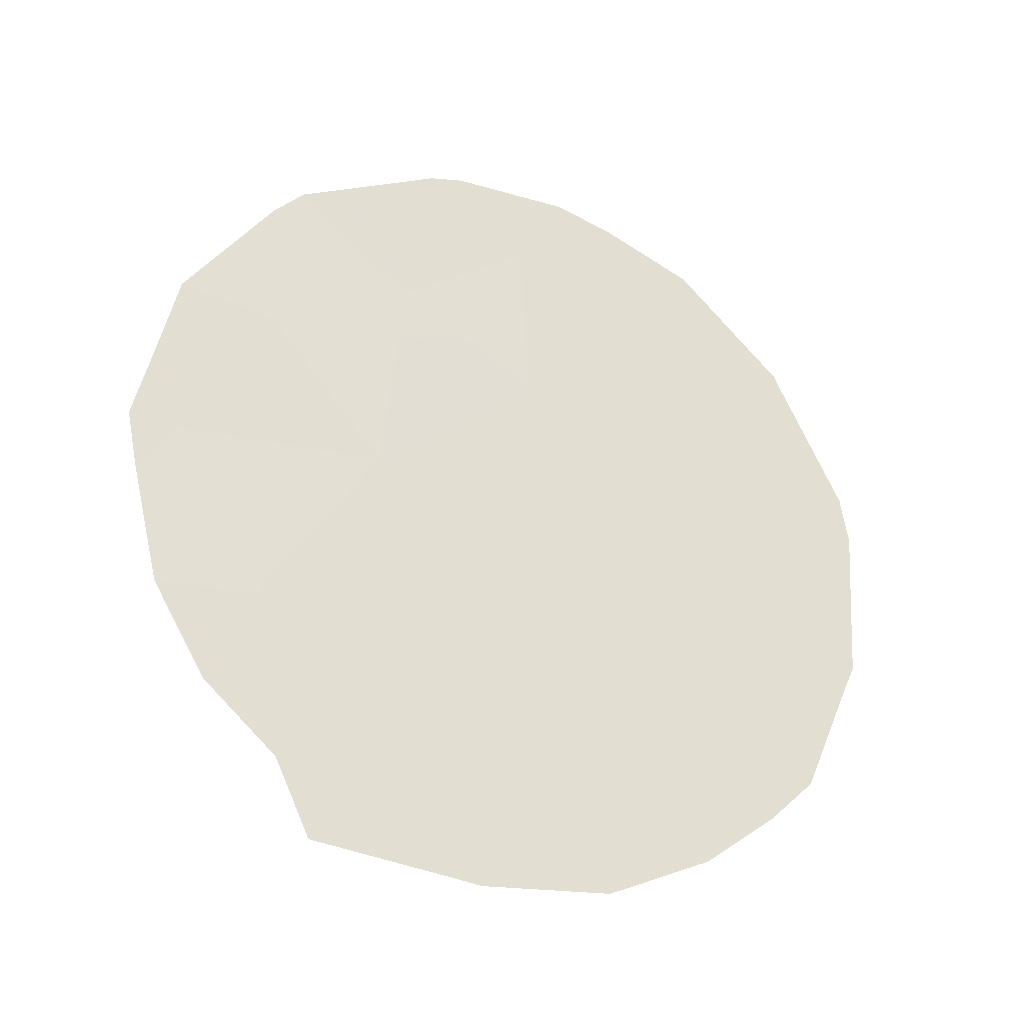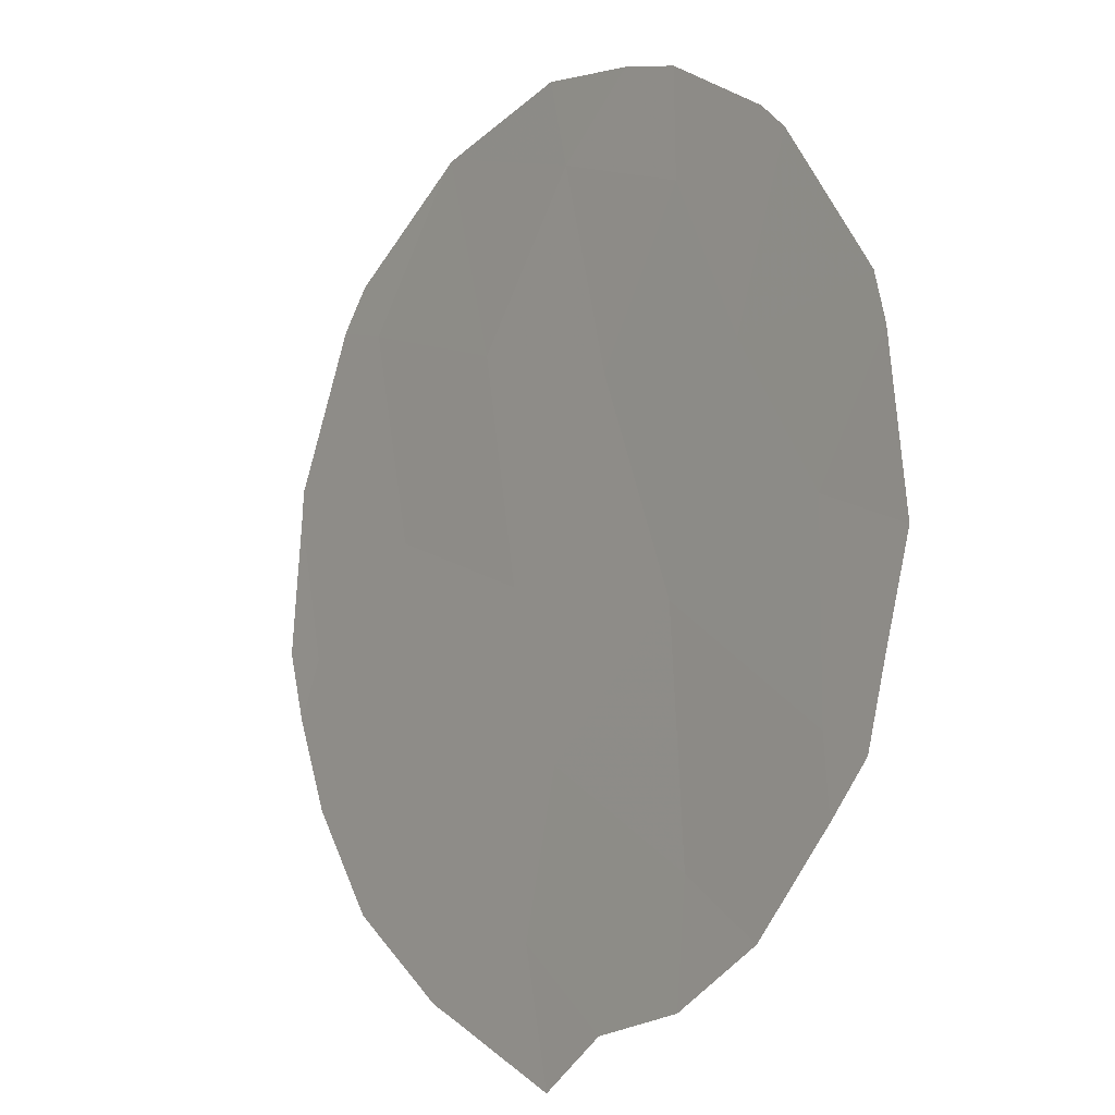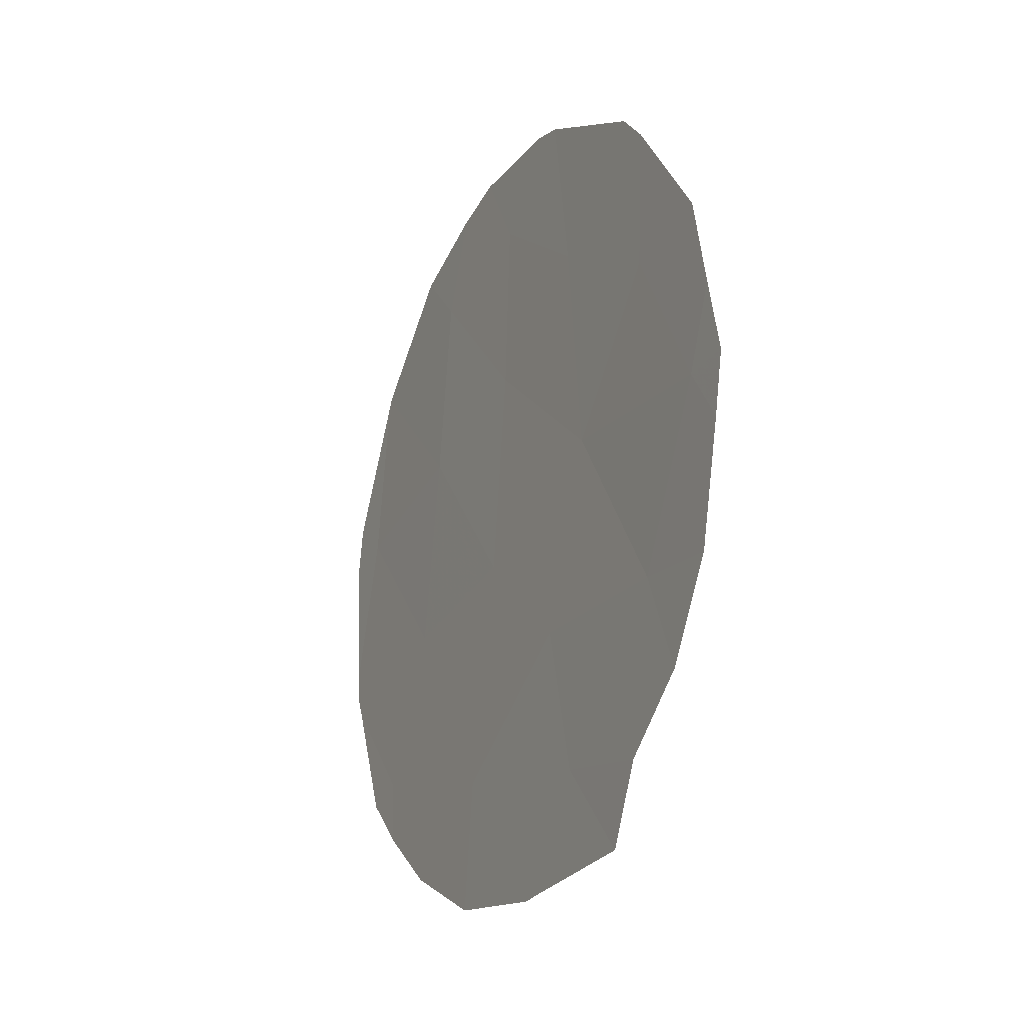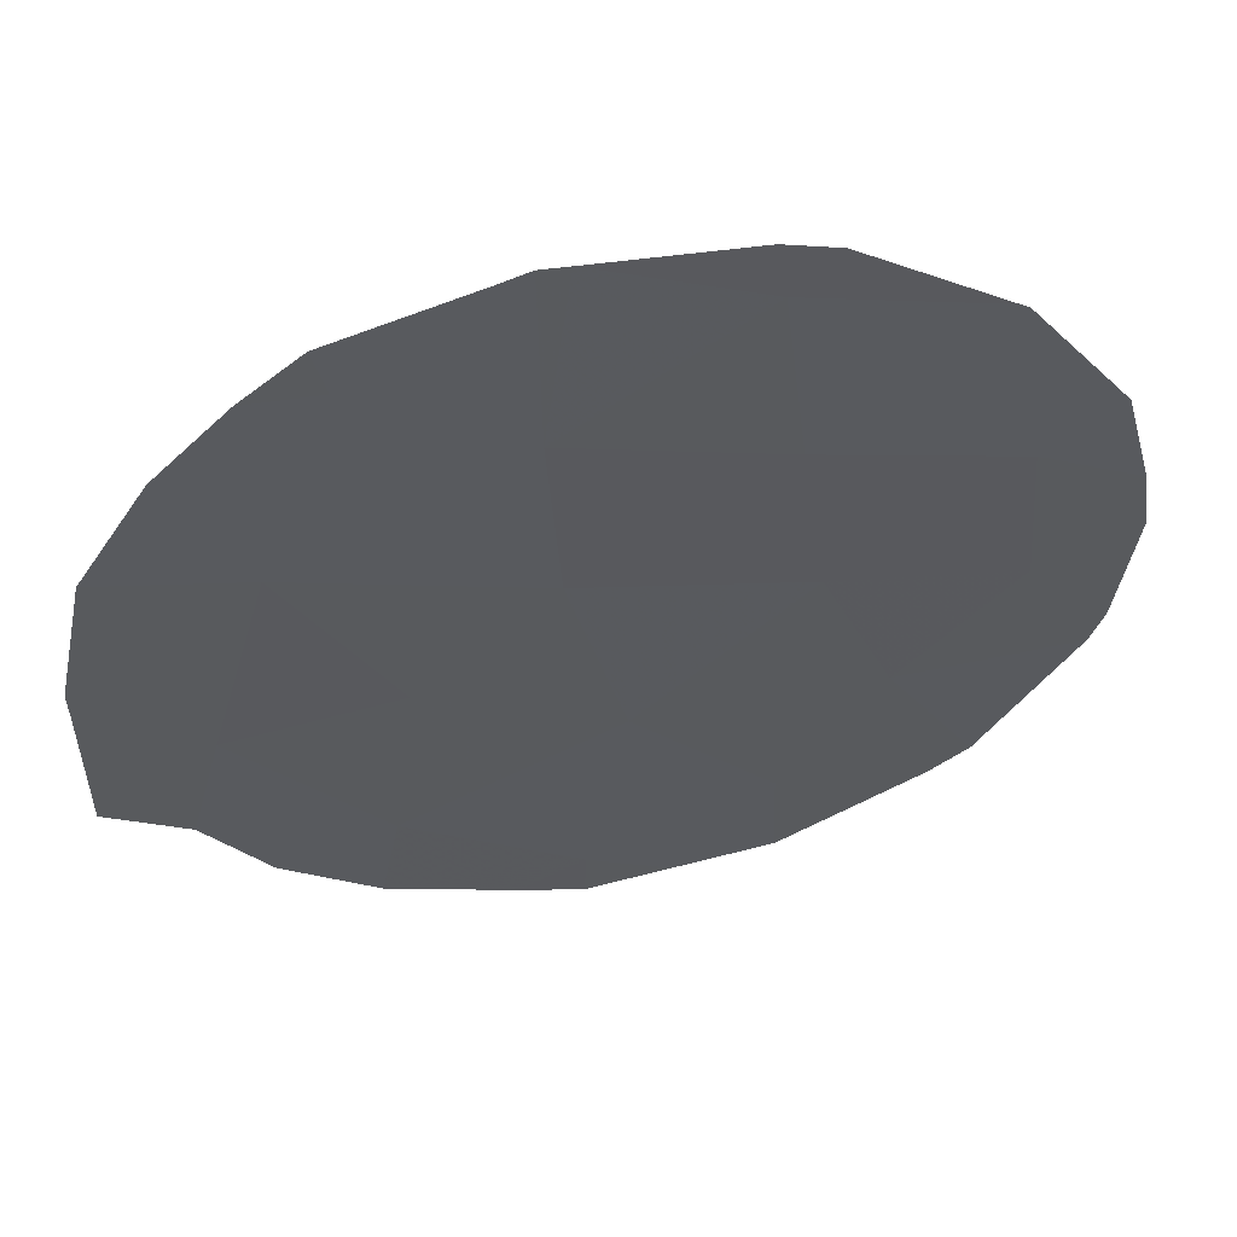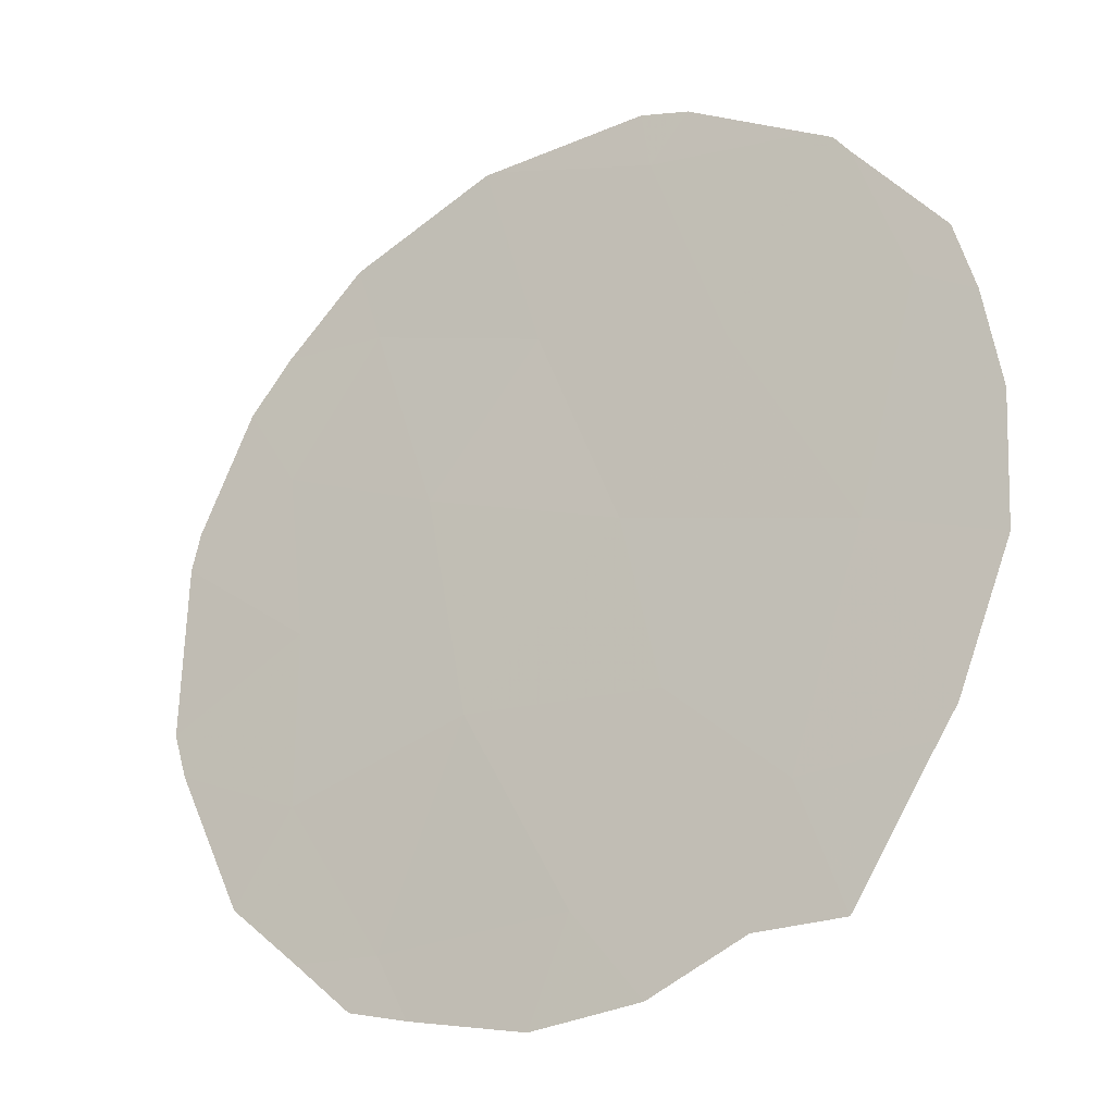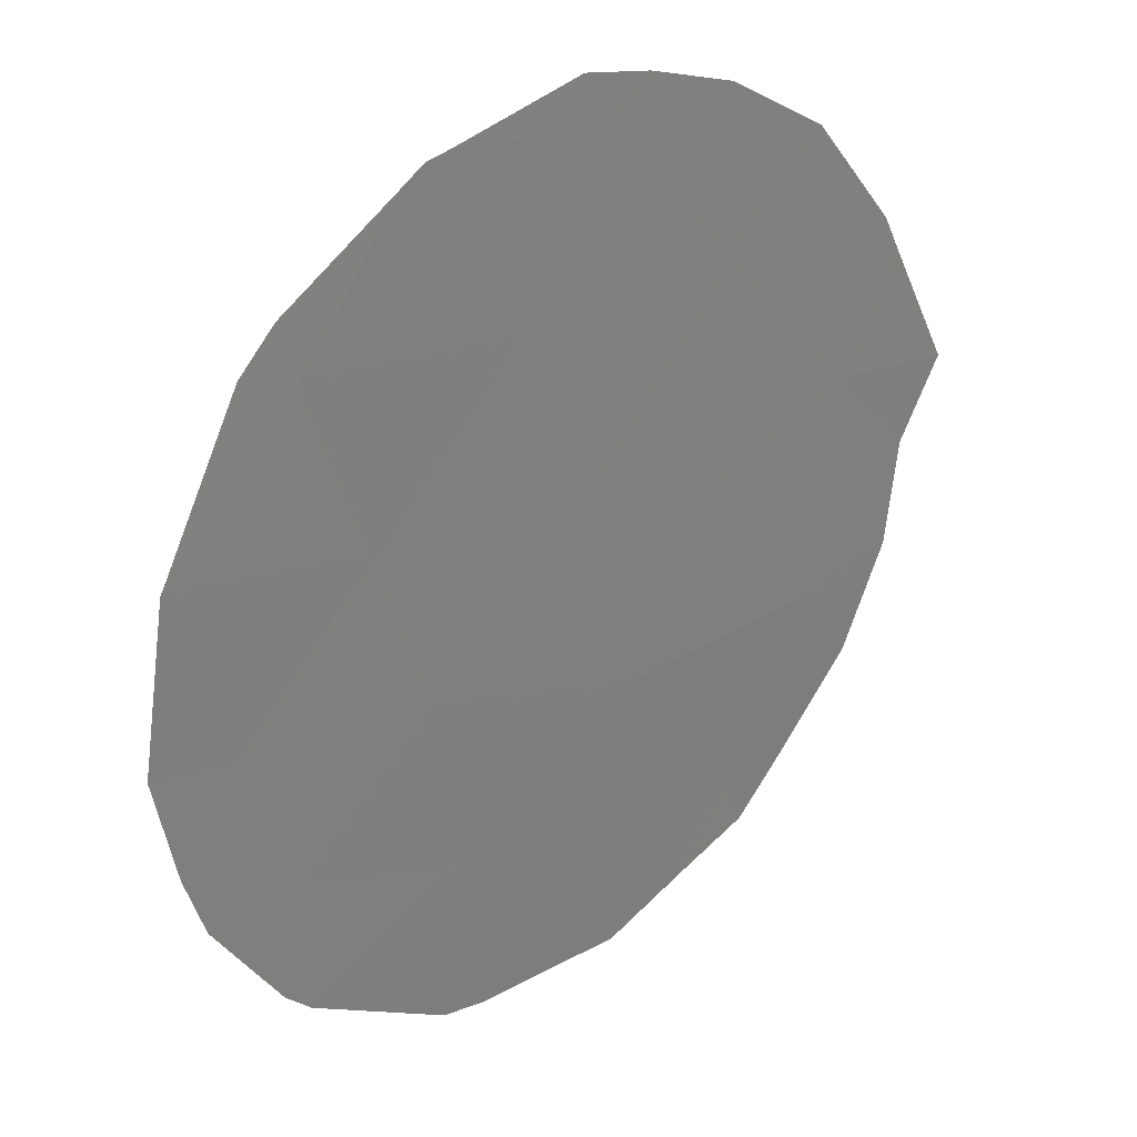
<metadata>
{"format":"obj","ext":"obj","renderer":"f3d","projection":"perspective","resolution":1024,"background":"white","views":[{"elev":-28.4,"azim":100.4,"up":"+Z"},{"elev":-72.7,"azim":-17.4,"up":"+Y"},{"elev":-19.2,"azim":6.1,"up":"+Z"},{"elev":22.3,"azim":-104.2,"up":"+Y"},{"elev":16.4,"azim":132.0,"up":"+Y"},{"elev":77.7,"azim":38.7,"up":"+Y"}]}
</metadata>
<code>
v 75.31 74.76 -26.1
v 74.57 75.91 -24.05
v 74.1 76.61 -25.7
v 76.74 72.61 -22.84
v 77.45 71.5 -24.75
v 73.75 77.19 -22.45
v 74.77 75.61 -21.96
v 74.93 75.38 -19.98
v 76.33 73.22 -24.8
v 77.96 70.7 -22.93
v 75.74 74.14 -21.46
v 77.44 71.52 -21.3
v 76.59 72.83 -20.54
v 75.81 74.04 -19.62
v 75.59 74.36 -23.67
v 76.56 72.87 -26.38
v 75.21 74.89 -27.49
v 74.56 75.88 -26.98
v 78.15 70.41 -22.06
v 78.26 70.23 -22.87
v 73.46 77.6 -24.08
v 73.47 77.59 -24.35
v 77.71 71.1 -25.8
v 77.27 71.77 -26.53
v 77.3 71.74 -19.49
v 77.49 71.45 -19.82
v 78.19 70.34 -23.52
v 74.59 75.9 -19.37
v 73.96 76.88 -20.47
v 73.42 77.67 -22.63
v 73.47 77.59 -22.1
v 73.91 76.96 -20.61
v 78.03 70.6 -24.8
v 73.53 77.49 -24.59
v 74.12 76.57 -26.38
v 73.93 76.92 -20.52
v 73.83 77.02 -25.88
v 78.02 70.61 -21.1
v 75.15 75.04 -18.93
v 75.52 74.49 -18.74
v 76.2 73.4 -27.55
v 76.02 73.67 -27.6
v 76.23 73.39 -18.72
v 76.44 73.08 -18.79
v 77.06 72.1 -27.36
f 1 18 17
f 10 20 19
f 2 6 21
f 2 21 22
f 2 7 6
f 5 16 24
f 5 24 23
f 7 2 15
f 10 12 4
f 13 12 26
f 13 26 25
f 10 27 20
f 2 3 1
f 8 28 29
f 6 30 21
f 6 31 30
f 6 32 31
f 5 23 33
f 10 5 33
f 10 33 27
f 8 7 11
f 7 15 11
f 3 2 22
f 3 22 34
f 1 3 35
f 1 35 18
f 7 8 29
f 7 29 36
f 6 7 36
f 6 36 32
f 3 34 37
f 3 37 35
f 5 9 16
f 9 5 4
f 13 14 11
f 11 4 13
f 12 10 19
f 12 19 38
f 11 14 8
f 4 15 9
f 2 1 15
f 4 5 10
f 13 4 12
f 12 38 26
f 8 14 40
f 8 40 39
f 8 39 28
f 11 15 4
f 16 1 42
f 16 42 41
f 14 43 40
f 13 25 44
f 14 13 44
f 14 44 43
f 9 15 1
f 1 17 42
f 16 45 24
f 16 41 45
f 16 9 1

</code>
